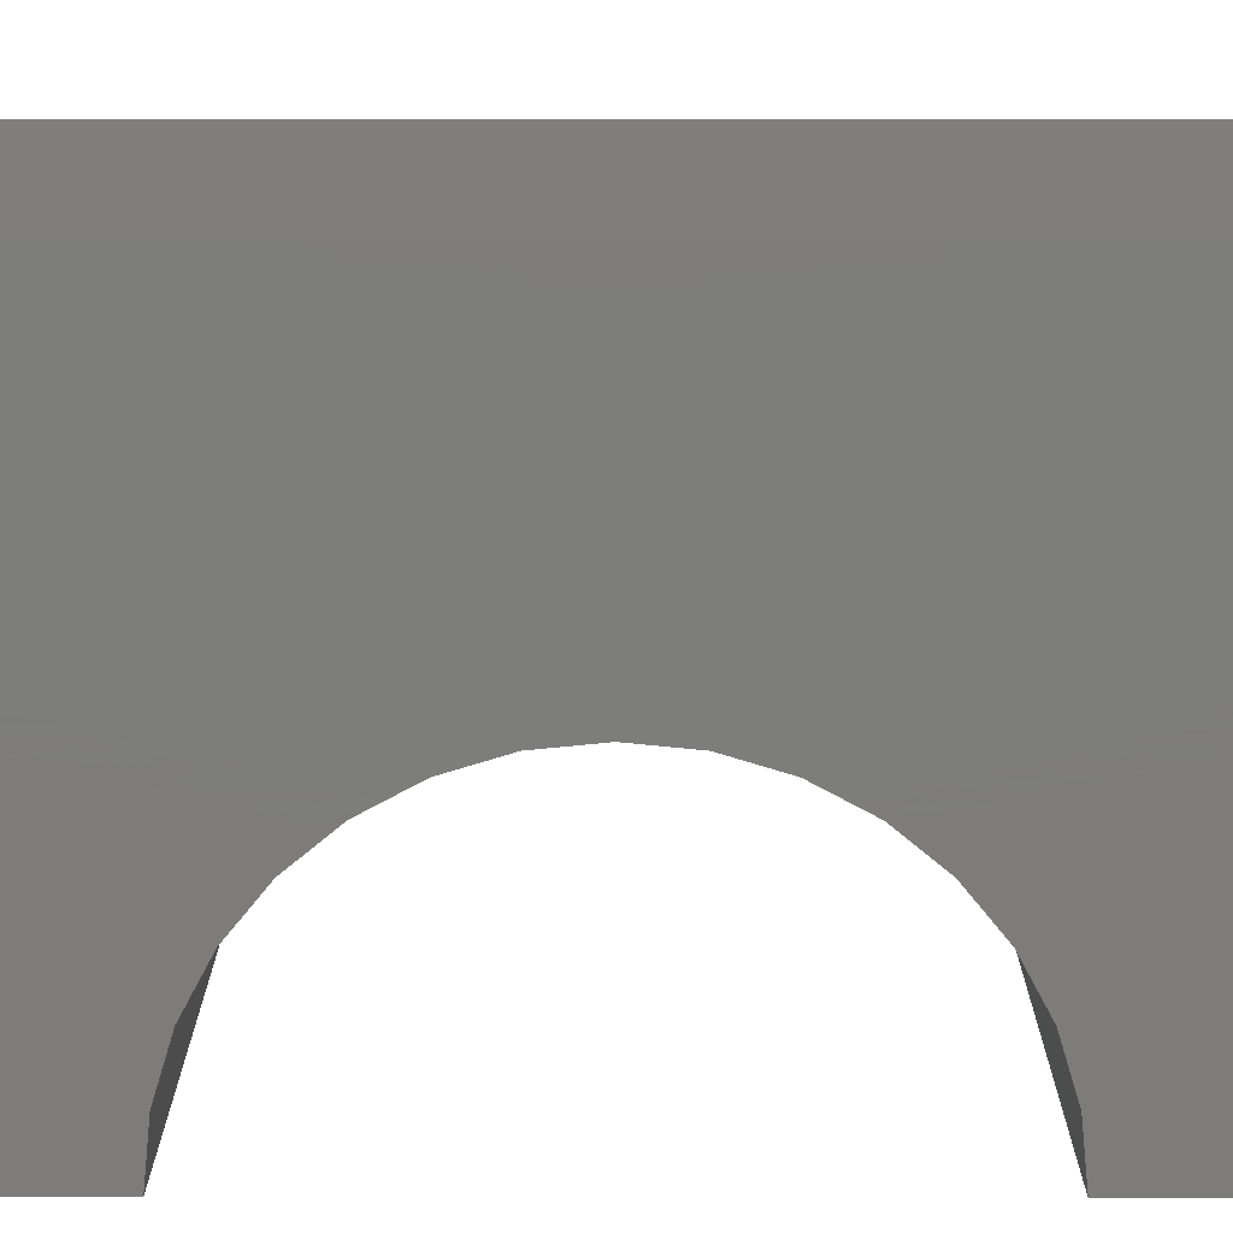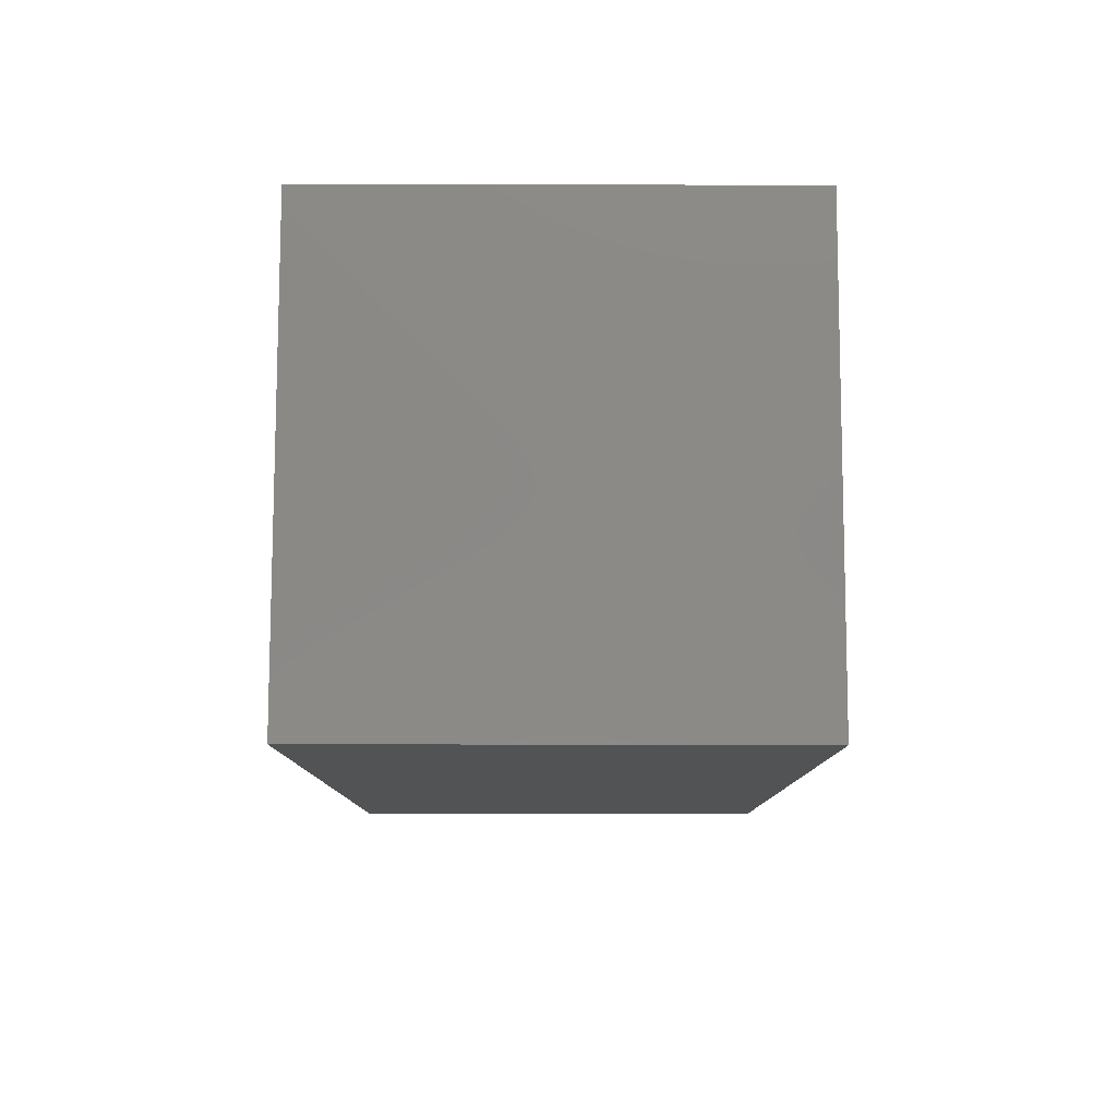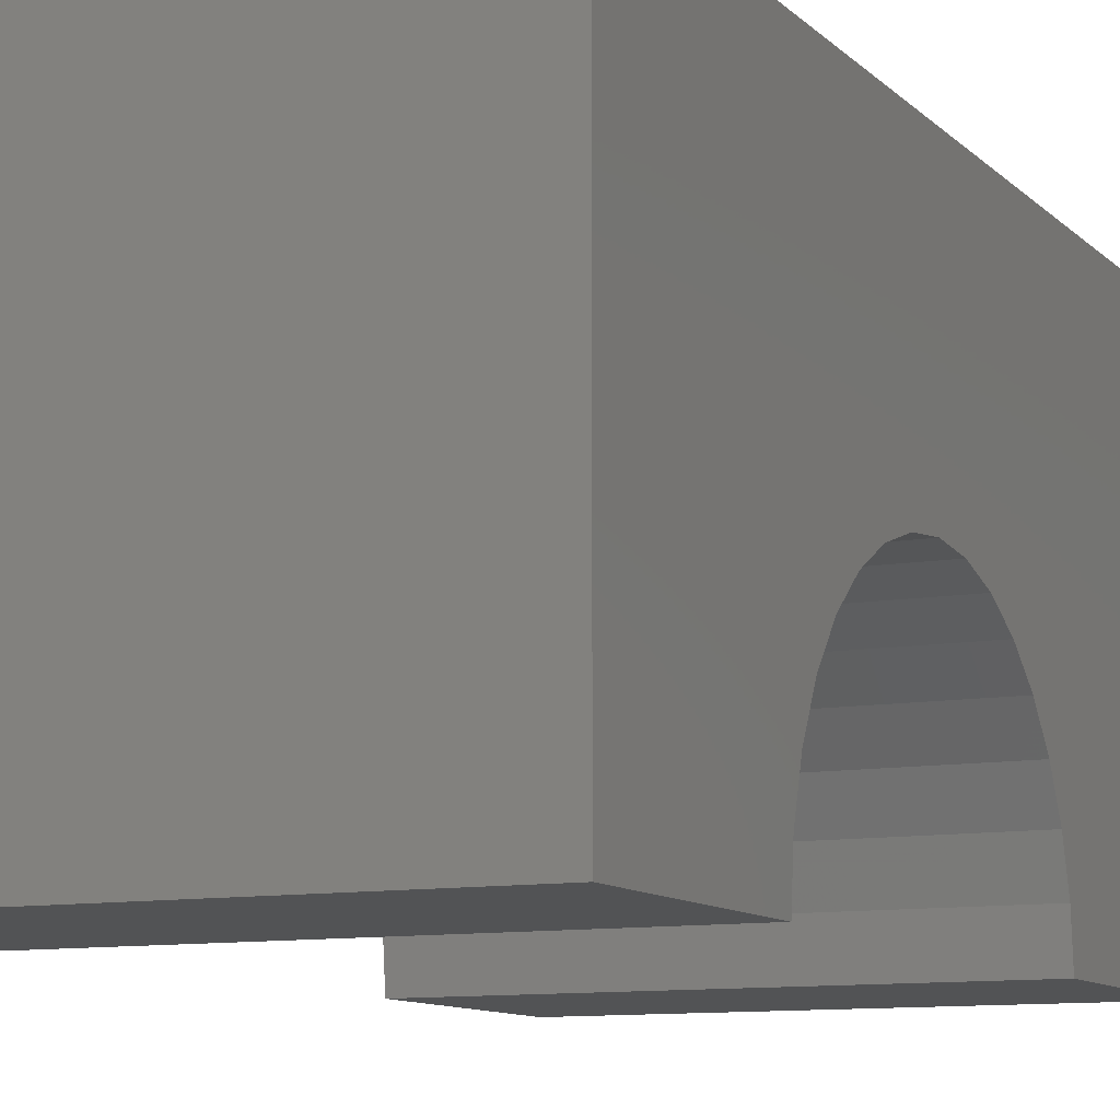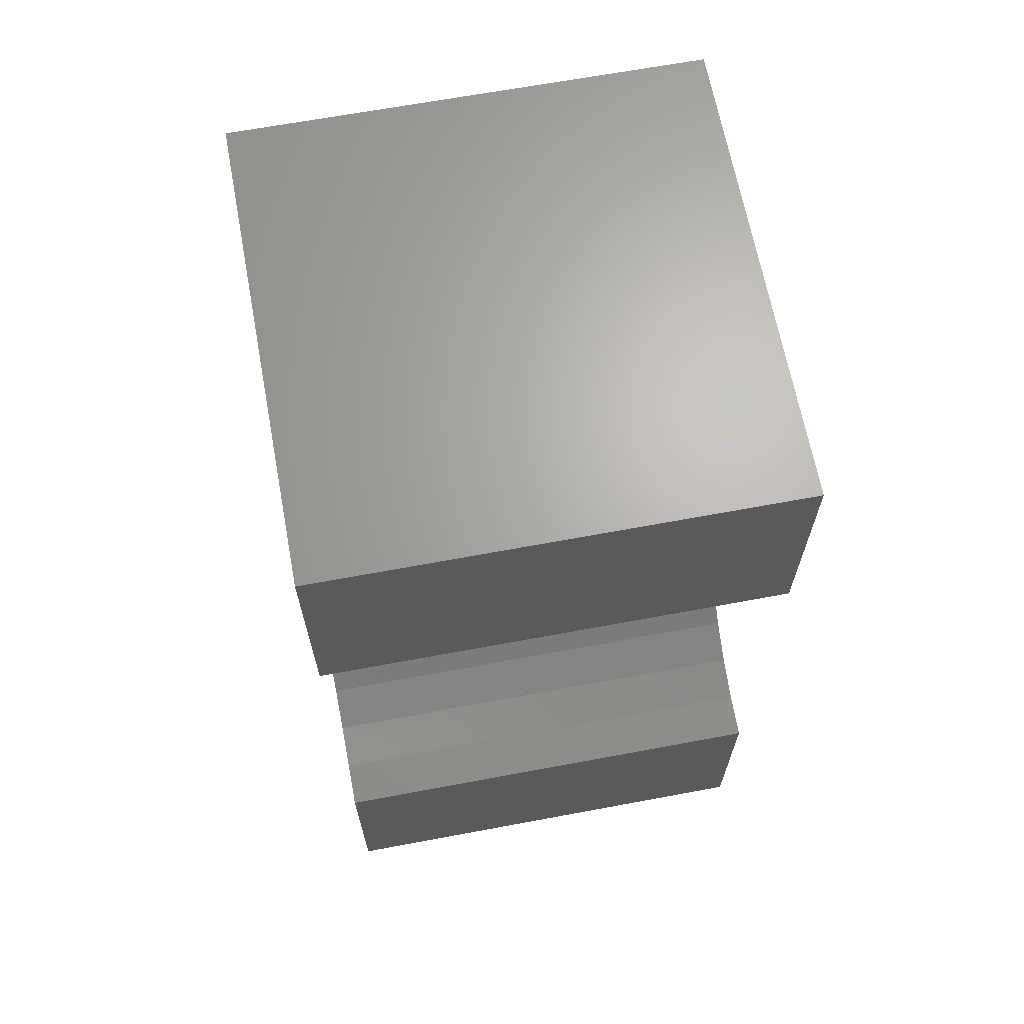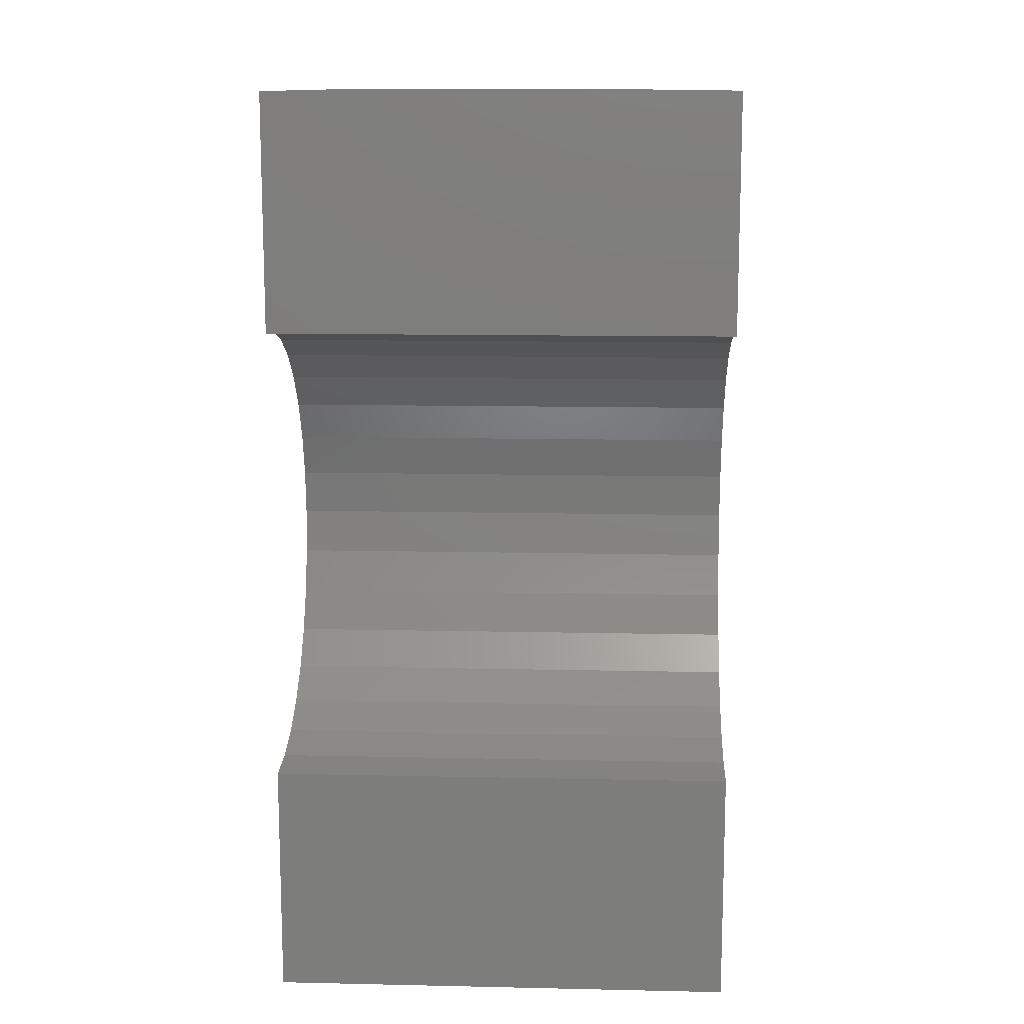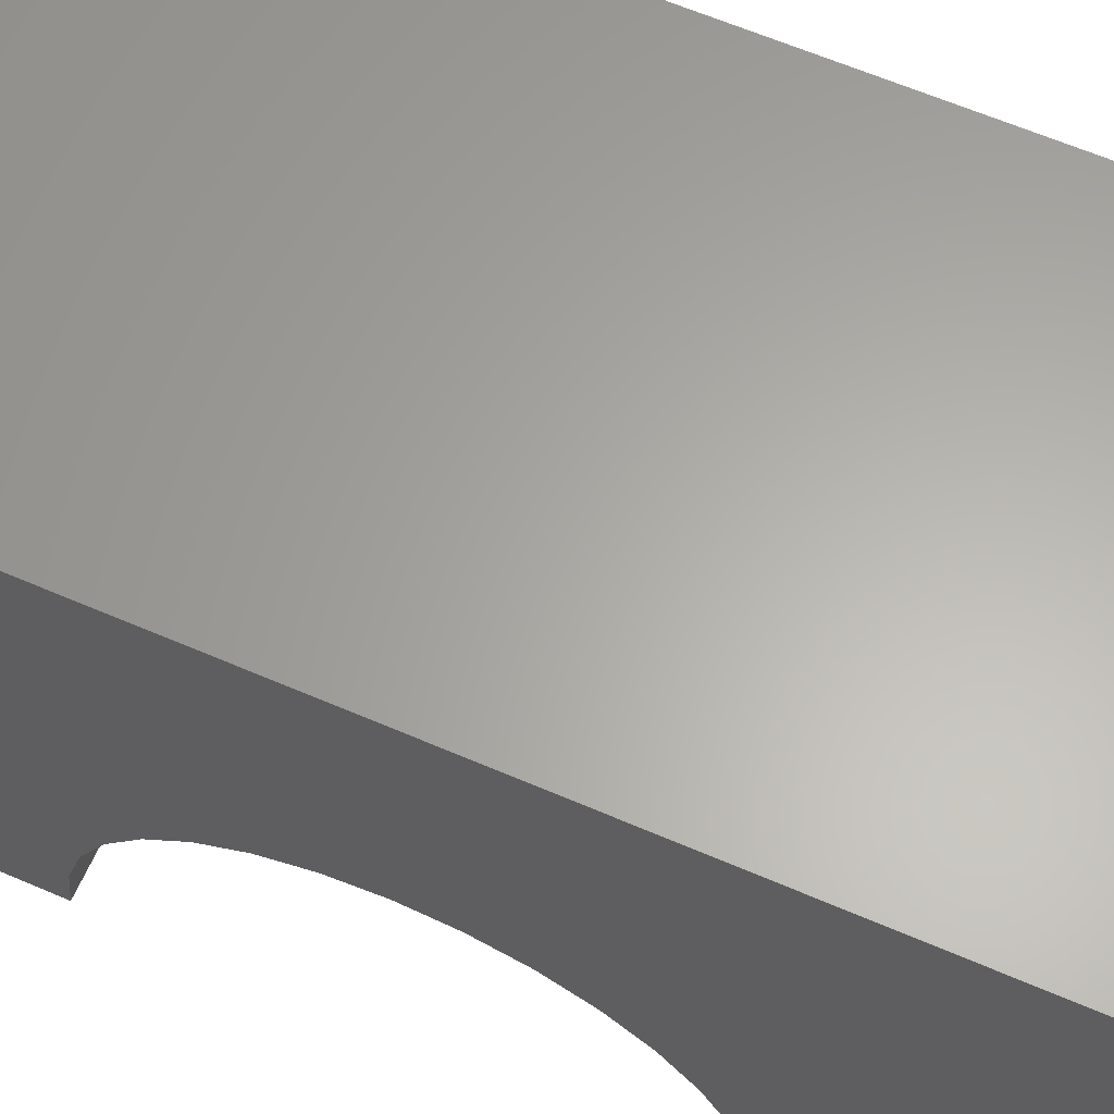
<metadata>
{"format":"stl","ext":"stl","renderer":"f3d","projection":"perspective","resolution":1024,"background":"white","views":[{"elev":13.6,"azim":90.1,"up":"+Z"},{"elev":79.8,"azim":0.1,"up":"+Y"},{"elev":-10.1,"azim":25.0,"up":"+Z"},{"elev":66.3,"azim":169.4,"up":"+Y"},{"elev":12.4,"azim":-177.1,"up":"+Y"},{"elev":62.8,"azim":113.6,"up":"+Z"}]}
</metadata>
<code>
# stl→obj: 42 verts, 80 faces
v 0.375 0.375 0.3789
v 0.375 -0.03619 0.182
v 0.375 2.272e-17 0.1855
v 0.375 0.03619 0.182
v 0.375 0.071 0.1714
v 0.375 0.1031 0.1543
v 0.375 0.1312 0.1312
v 0.375 0.375 -4.592e-17
v 0.375 -0.375 0
v 0.375 -0.1855 -1.16e-17
v 0.375 -0.182 0.03619
v 0.375 -0.1714 0.071
v 0.375 -0.1543 0.1031
v 0.375 -0.1312 0.1312
v 0.375 -0.375 0.3789
v 0.375 -0.1031 0.1543
v 0.375 -0.071 0.1714
v 0.375 0.1543 0.1031
v 0.375 0.1714 0.071
v 0.375 0.182 0.03619
v 0.375 0.1855 -3.432e-17
v 0 0.375 0.3789
v 0 0.375 -4.592e-17
v 0 0.1312 0.1312
v 0 0.1031 0.1543
v 0 0.071 0.1714
v 0 0.03619 0.182
v 0 2.272e-17 0.1855
v 0 -0.03619 0.182
v 0 -0.375 0
v 0 -0.1312 0.1312
v 0 -0.1543 0.1031
v 0 -0.1714 0.071
v 0 -0.182 0.03619
v 0 -0.1855 -1.16e-17
v 0 -0.375 0.3789
v 0 -0.071 0.1714
v 0 -0.1031 0.1543
v 0 0.1855 -3.432e-17
v 0 0.182 0.03619
v 0 0.1714 0.071
v 0 0.1543 0.1031
f 1 2 3
f 1 3 4
f 1 4 5
f 1 5 6
f 1 6 7
f 1 7 8
f 9 10 11
f 9 11 12
f 9 12 13
f 9 13 14
f 15 9 14
f 15 14 16
f 15 16 17
f 15 17 2
f 15 2 1
f 8 7 18
f 8 18 19
f 8 19 20
f 8 20 21
f 22 23 24
f 22 24 25
f 22 25 26
f 22 26 27
f 22 27 28
f 22 28 29
f 30 31 32
f 30 32 33
f 30 33 34
f 30 34 35
f 36 22 29
f 36 29 37
f 36 37 38
f 36 38 31
f 36 31 30
f 23 39 40
f 23 40 41
f 23 41 42
f 23 42 24
f 15 36 9
f 9 36 30
f 1 22 15
f 15 22 36
f 8 23 1
f 1 23 22
f 21 39 8
f 8 39 23
f 28 2 29
f 29 2 17
f 29 17 37
f 37 17 16
f 37 16 38
f 38 16 14
f 38 14 31
f 31 14 13
f 31 13 32
f 32 13 12
f 32 12 33
f 33 12 11
f 33 11 34
f 34 11 10
f 34 10 35
f 2 28 3
f 3 28 27
f 3 27 4
f 4 27 26
f 4 26 5
f 5 26 25
f 5 25 6
f 6 25 24
f 6 24 7
f 7 24 42
f 7 42 18
f 18 42 41
f 18 41 19
f 19 41 40
f 19 40 20
f 20 40 39
f 20 39 21
f 9 30 10
f 10 30 35

</code>
